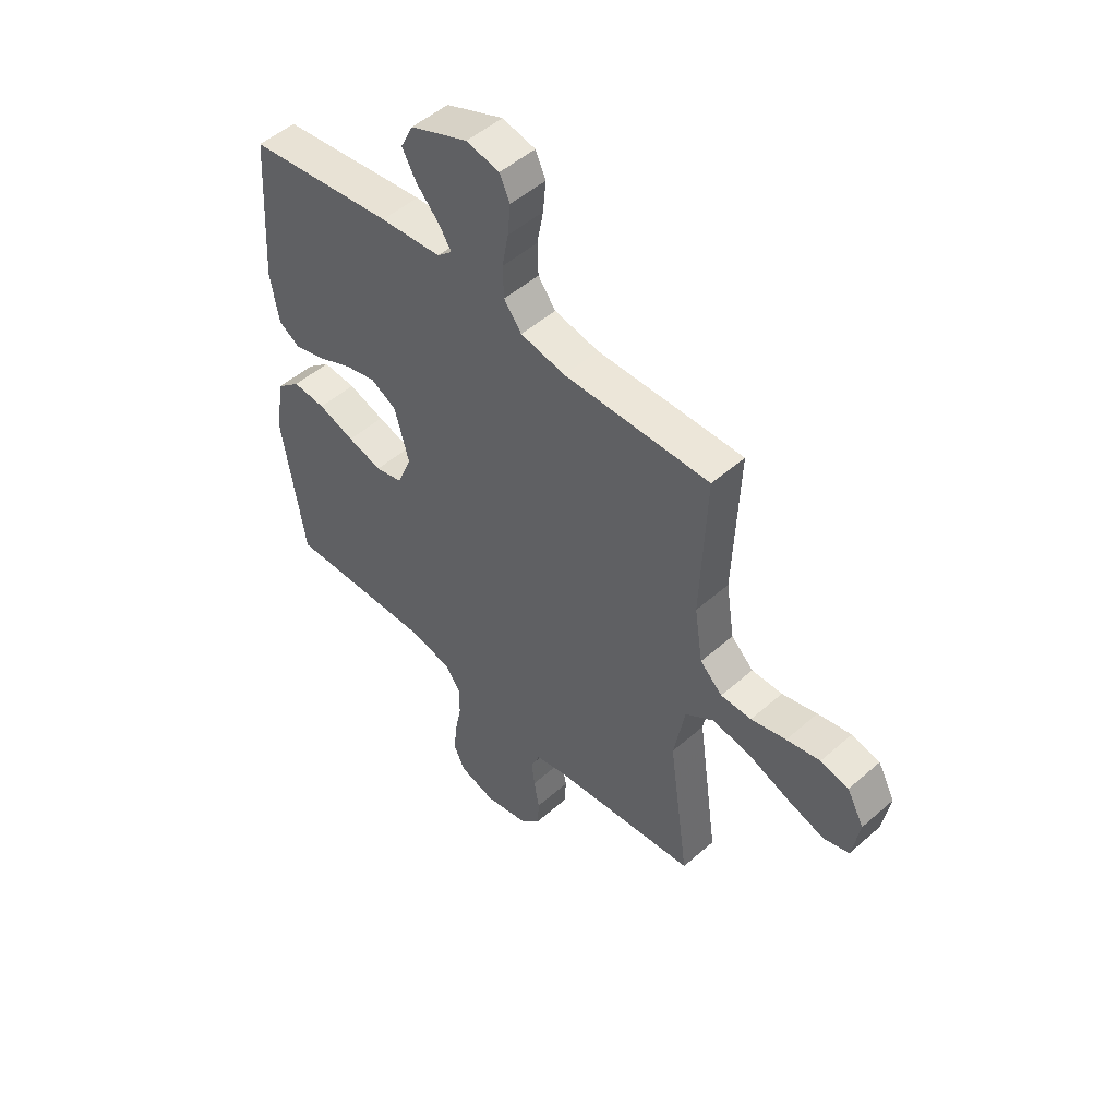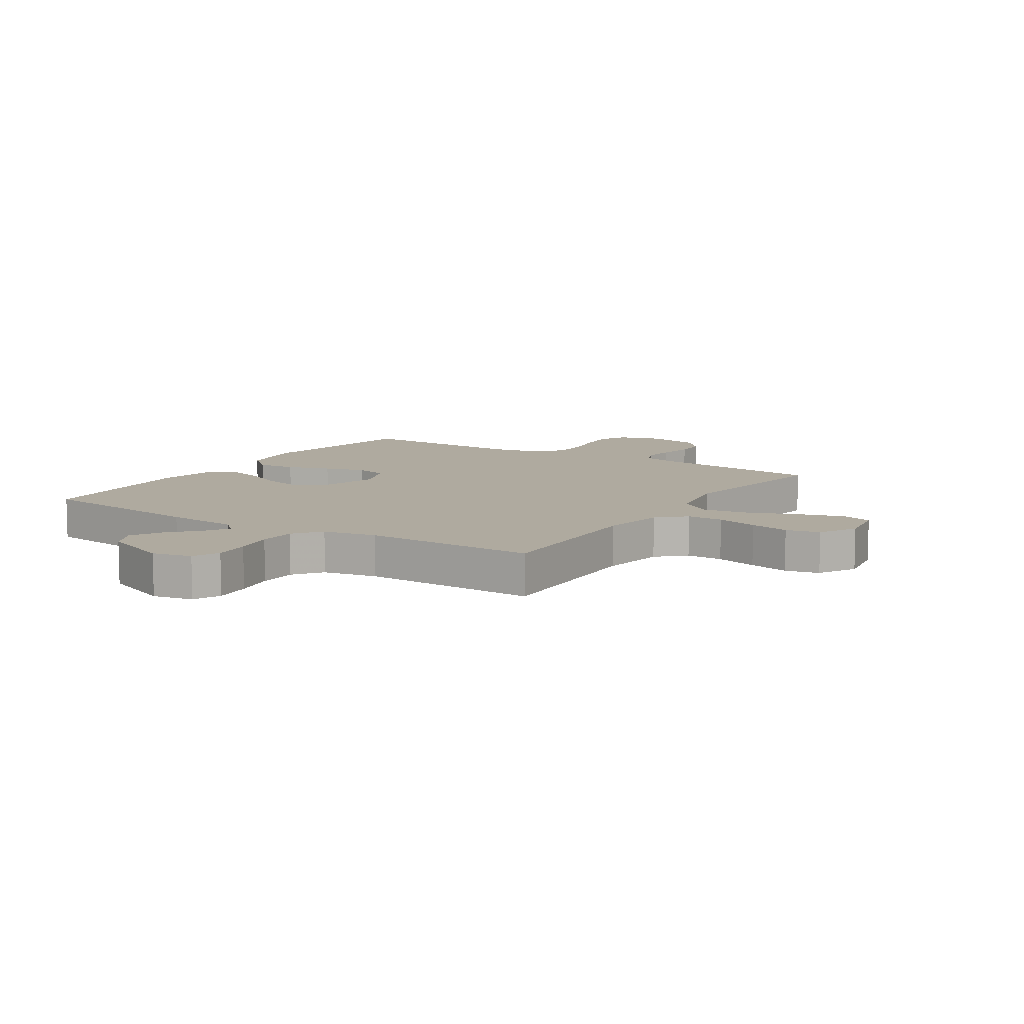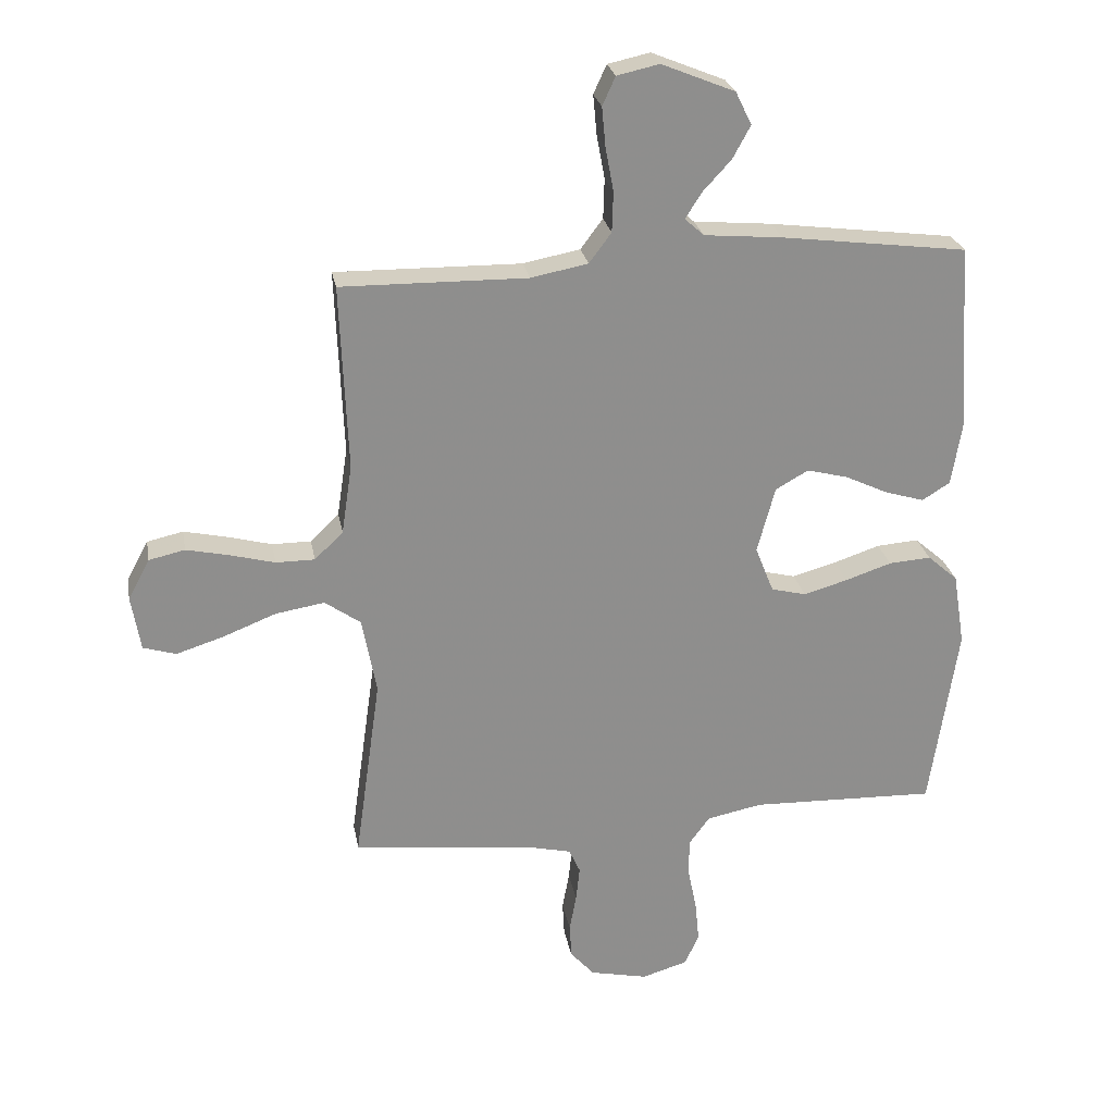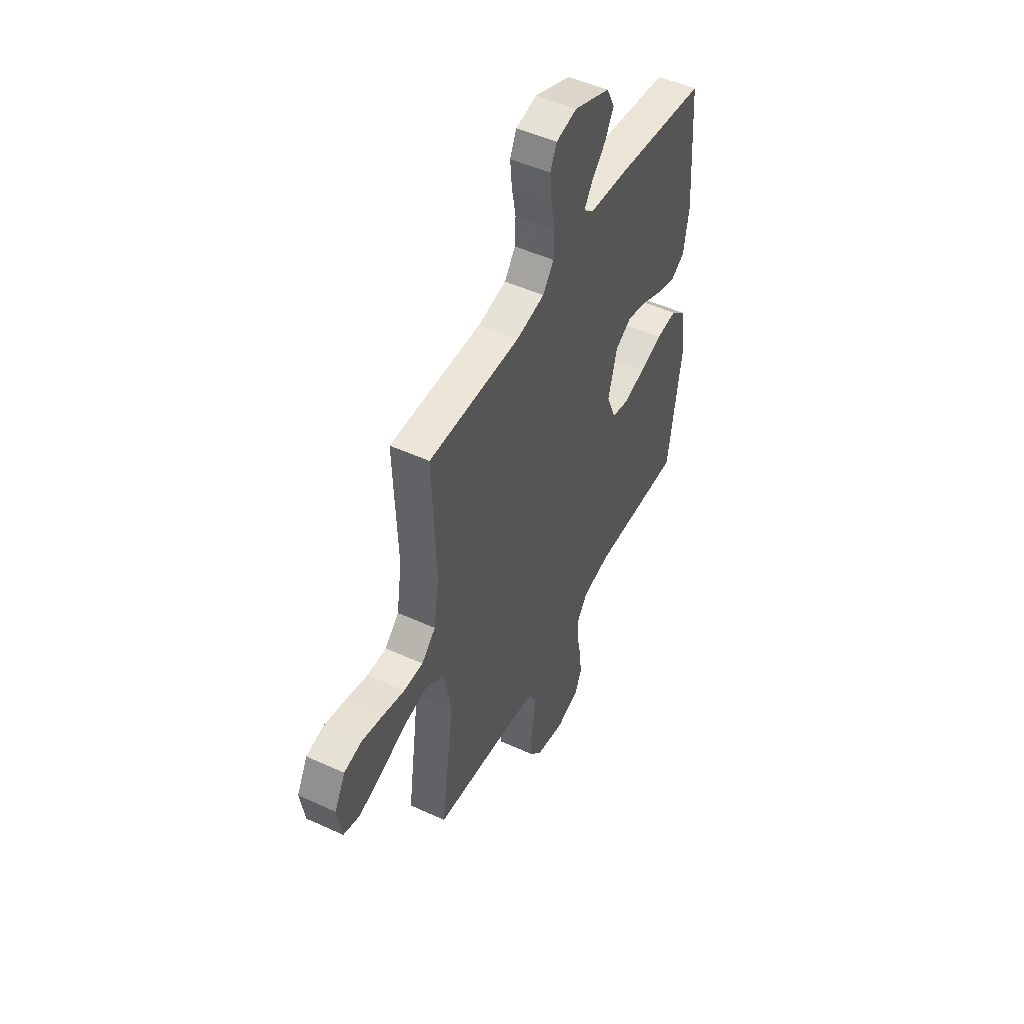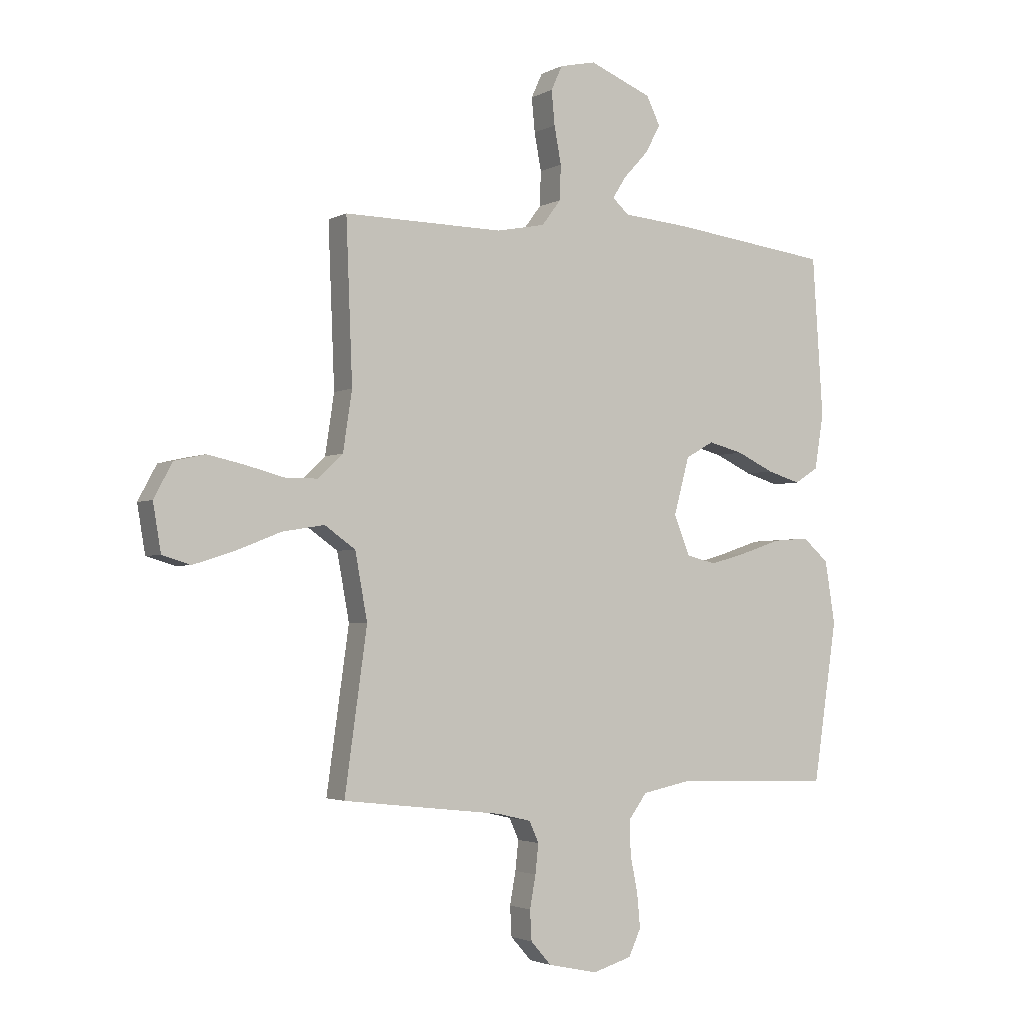
<metadata>
{"format":"obj","ext":"obj","renderer":"f3d","projection":"perspective","resolution":1024,"background":"white","views":[{"elev":50.5,"azim":46.1,"up":"+Z"},{"elev":9.5,"azim":32.9,"up":"+Y"},{"elev":25.4,"azim":169.8,"up":"+Z"},{"elev":49.4,"azim":116.9,"up":"+Z"},{"elev":-2.7,"azim":149.7,"up":"+Z"}]}
</metadata>
<code>
v -0.5 0.07 -0.5
v -0.545 0.07 -0.2
v -0.526 0.07 -0.082
v -0.477 0.07 -0.039
v -0.409 0.07 -0.044
v -0.334 0.07 -0.069
v -0.263 0.07 -0.089
v -0.207 0.07 -0.075
v -0.177 0.07 0
v -0.206 0.07 0.107
v -0.259 0.07 0.137
v -0.325 0.07 0.12
v -0.395 0.07 0.087
v -0.458 0.07 0.068
v -0.503 0.07 0.096
v -0.52 0.07 0.2
v -0.5 0.07 0.5
v -0.2 0.07 0.538
v -0.074 0.07 0.549
v -0.043 0.07 0.577
v -0.069 0.07 0.618
v -0.115 0.07 0.668
v -0.144 0.07 0.721
v -0.118 0.07 0.774
v 0 0.07 0.822
v 0.068 0.07 0.807
v 0.089 0.07 0.761
v 0.083 0.07 0.697
v 0.07 0.07 0.627
v 0.072 0.07 0.562
v 0.108 0.07 0.514
v 0.2 0.07 0.496
v 0.5 0.07 0.5
v 0.488 0.07 0.2
v 0.505 0.07 0.088
v 0.551 0.07 0.044
v 0.614 0.07 0.044
v 0.686 0.07 0.063
v 0.755 0.07 0.078
v 0.813 0.07 0.065
v 0.848 0.07 0
v 0.833 0.07 -0.089
v 0.78 0.07 -0.105
v 0.704 0.07 -0.081
v 0.618 0.07 -0.047
v 0.539 0.07 -0.034
v 0.481 0.07 -0.075
v 0.458 0.07 -0.2
v 0.5 0.07 -0.5
v 0.2 0.07 -0.534
v 0.136 0.07 -0.549
v 0.118 0.07 -0.589
v 0.124 0.07 -0.644
v 0.135 0.07 -0.705
v 0.132 0.07 -0.761
v 0.093 0.07 -0.805
v 0 0.07 -0.825
v -0.074 0.07 -0.803
v -0.097 0.07 -0.753
v -0.091 0.07 -0.688
v -0.077 0.07 -0.619
v -0.076 0.07 -0.555
v -0.11 0.07 -0.509
v -0.2 0.07 -0.491
v -0.5 0 -0.5
v -0.545 0 -0.2
v -0.526 0 -0.082
v -0.477 0 -0.039
v -0.409 0 -0.044
v -0.334 0 -0.069
v -0.263 0 -0.089
v -0.207 0 -0.075
v -0.177 0 0
v -0.206 0 0.107
v -0.259 0 0.137
v -0.325 0 0.12
v -0.395 0 0.087
v -0.458 0 0.068
v -0.503 0 0.096
v -0.52 0 0.2
v -0.5 0 0.5
v -0.2 0 0.538
v -0.074 0 0.549
v -0.043 0 0.577
v -0.069 0 0.618
v -0.115 0 0.668
v -0.144 0 0.721
v -0.118 0 0.774
v 0 0 0.822
v 0.068 0 0.807
v 0.089 0 0.761
v 0.083 0 0.697
v 0.07 0 0.627
v 0.072 0 0.562
v 0.108 0 0.514
v 0.2 0 0.496
v 0.5 0 0.5
v 0.488 0 0.2
v 0.505 0 0.088
v 0.551 0 0.044
v 0.614 0 0.044
v 0.686 0 0.063
v 0.755 0 0.078
v 0.813 0 0.065
v 0.848 0 0
v 0.833 0 -0.089
v 0.78 0 -0.105
v 0.704 0 -0.081
v 0.618 0 -0.047
v 0.539 0 -0.034
v 0.481 0 -0.075
v 0.458 0 -0.2
v 0.5 0 -0.5
v 0.2 0 -0.534
v 0.136 0 -0.549
v 0.118 0 -0.589
v 0.124 0 -0.644
v 0.135 0 -0.705
v 0.132 0 -0.761
v 0.093 0 -0.805
v 0 0 -0.825
v -0.074 0 -0.803
v -0.097 0 -0.753
v -0.091 0 -0.688
v -0.077 0 -0.619
v -0.076 0 -0.555
v -0.11 0 -0.509
v -0.2 0 -0.491
f 58 59 60 61
f 58 61 62
f 57 58 62
f 56 57 62
f 53 54 55 56
f 52 53 56 62
f 51 52 62 63
f 48 49 50
f 47 48 50 51
f 42 43 44 45
f 40 41 42 45
f 40 45 46
f 37 38 39 40
f 37 40 46
f 36 37 46 47
f 32 33 34
f 31 32 34 35
f 26 27 28 29
f 24 25 26 29
f 24 29 30
f 21 22 23 24
f 20 21 24 30
f 19 20 30 31
f 12 13 14 15
f 11 12 15 16
f 3 4 5 6
f 3 6 7
f 64 1 2 3
f 64 3 7
f 63 64 7 8
f 51 63 8 9
f 35 36 47 51
f 35 51 9 10
f 31 35 10 11
f 17 18 19 31
f 11 16 17 31
f 125 124 123 122
f 126 125 122
f 126 122 121
f 126 121 120
f 120 119 118 117
f 126 120 117 116
f 127 126 116 115
f 114 113 112
f 115 114 112 111
f 109 108 107 106
f 109 106 105 104
f 110 109 104
f 104 103 102 101
f 110 104 101
f 111 110 101 100
f 98 97 96
f 99 98 96 95
f 93 92 91 90
f 93 90 89 88
f 94 93 88
f 88 87 86 85
f 94 88 85 84
f 95 94 84 83
f 79 78 77 76
f 80 79 76 75
f 70 69 68 67
f 71 70 67
f 67 66 65 128
f 71 67 128
f 72 71 128 127
f 73 72 127 115
f 115 111 100 99
f 74 73 115 99
f 75 74 99 95
f 95 83 82 81
f 95 81 80 75
f 1 65 66 2
f 2 66 67 3
f 3 67 68 4
f 4 68 69 5
f 5 69 70 6
f 6 70 71 7
f 7 71 72 8
f 8 72 73 9
f 9 73 74 10
f 10 74 75 11
f 11 75 76 12
f 12 76 77 13
f 13 77 78 14
f 14 78 79 15
f 15 79 80 16
f 16 80 81 17
f 17 81 82 18
f 18 82 83 19
f 19 83 84 20
f 20 84 85 21
f 21 85 86 22
f 22 86 87 23
f 23 87 88 24
f 24 88 89 25
f 25 89 90 26
f 26 90 91 27
f 27 91 92 28
f 28 92 93 29
f 29 93 94 30
f 30 94 95 31
f 31 95 96 32
f 32 96 97 33
f 33 97 98 34
f 34 98 99 35
f 35 99 100 36
f 36 100 101 37
f 37 101 102 38
f 38 102 103 39
f 39 103 104 40
f 40 104 105 41
f 41 105 106 42
f 42 106 107 43
f 43 107 108 44
f 44 108 109 45
f 45 109 110 46
f 46 110 111 47
f 47 111 112 48
f 48 112 113 49
f 49 113 114 50
f 50 114 115 51
f 51 115 116 52
f 52 116 117 53
f 53 117 118 54
f 54 118 119 55
f 55 119 120 56
f 56 120 121 57
f 57 121 122 58
f 58 122 123 59
f 59 123 124 60
f 60 124 125 61
f 61 125 126 62
f 62 126 127 63
f 63 127 128 64
f 64 128 65 1

</code>
